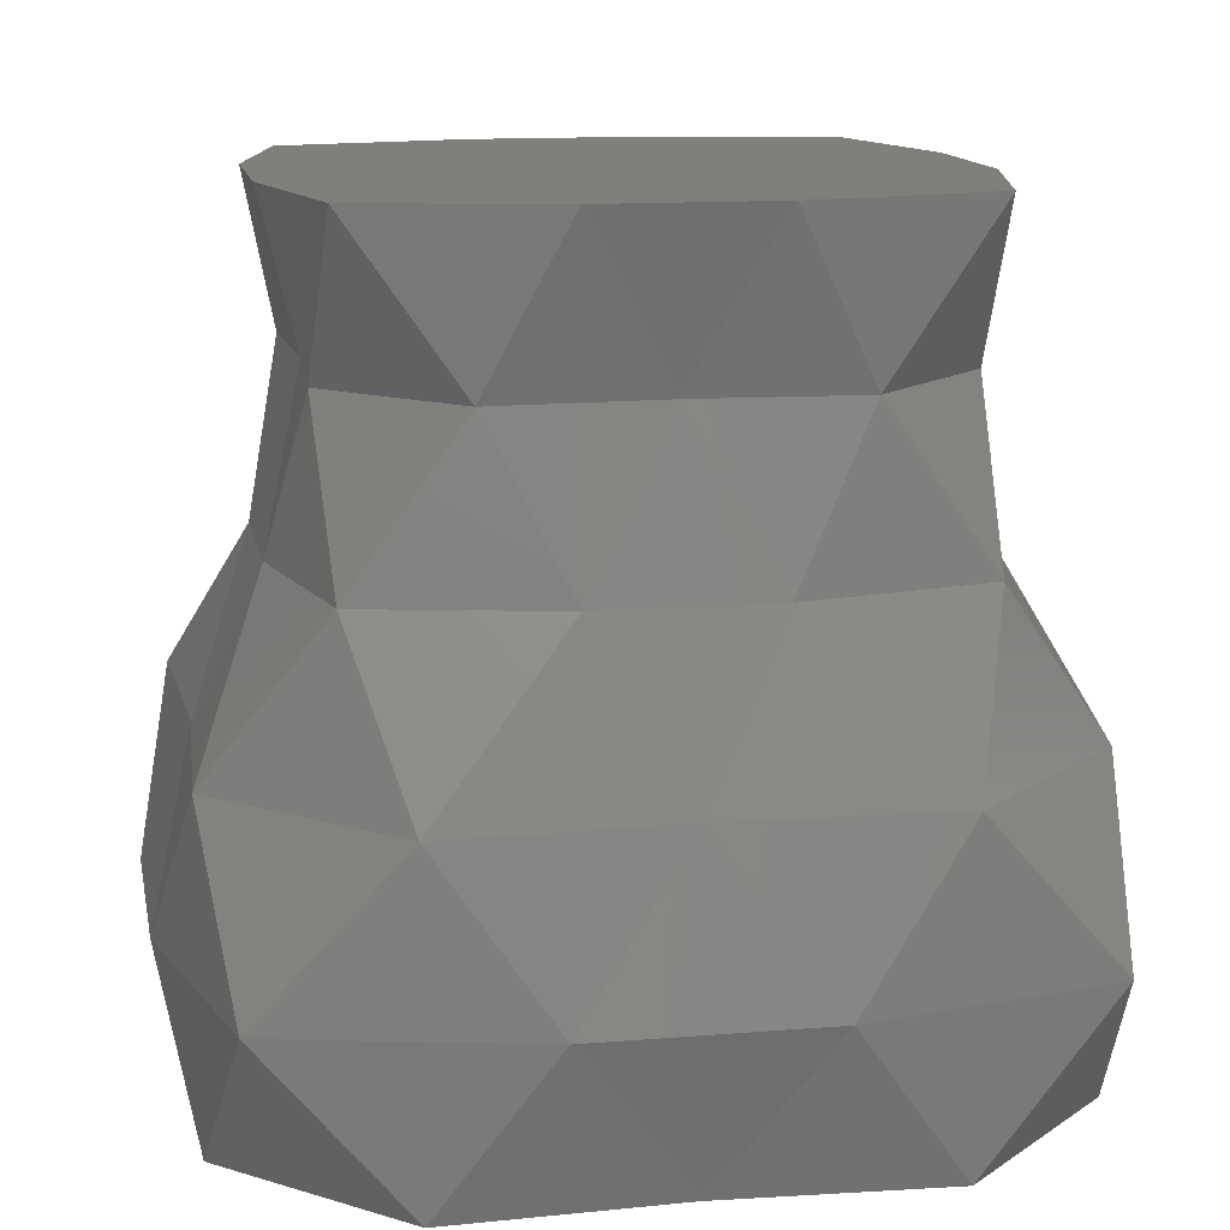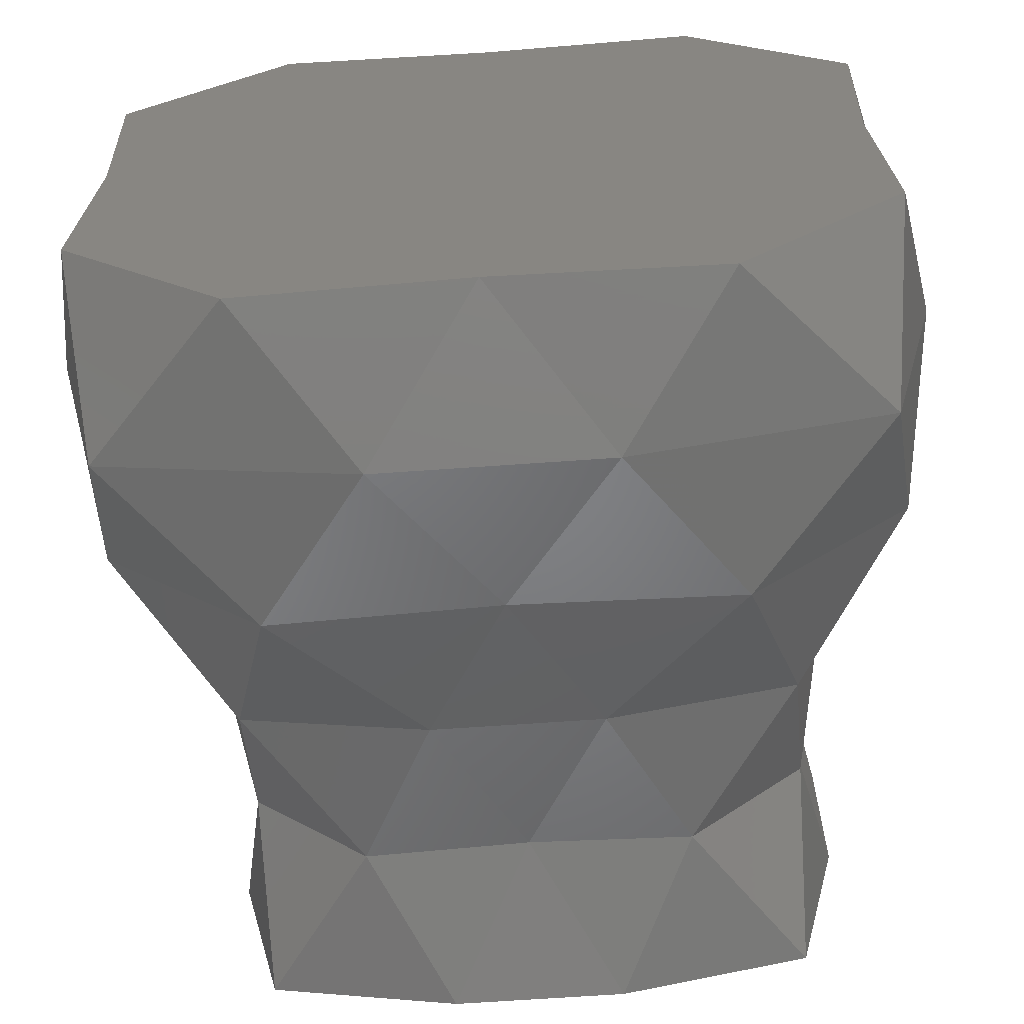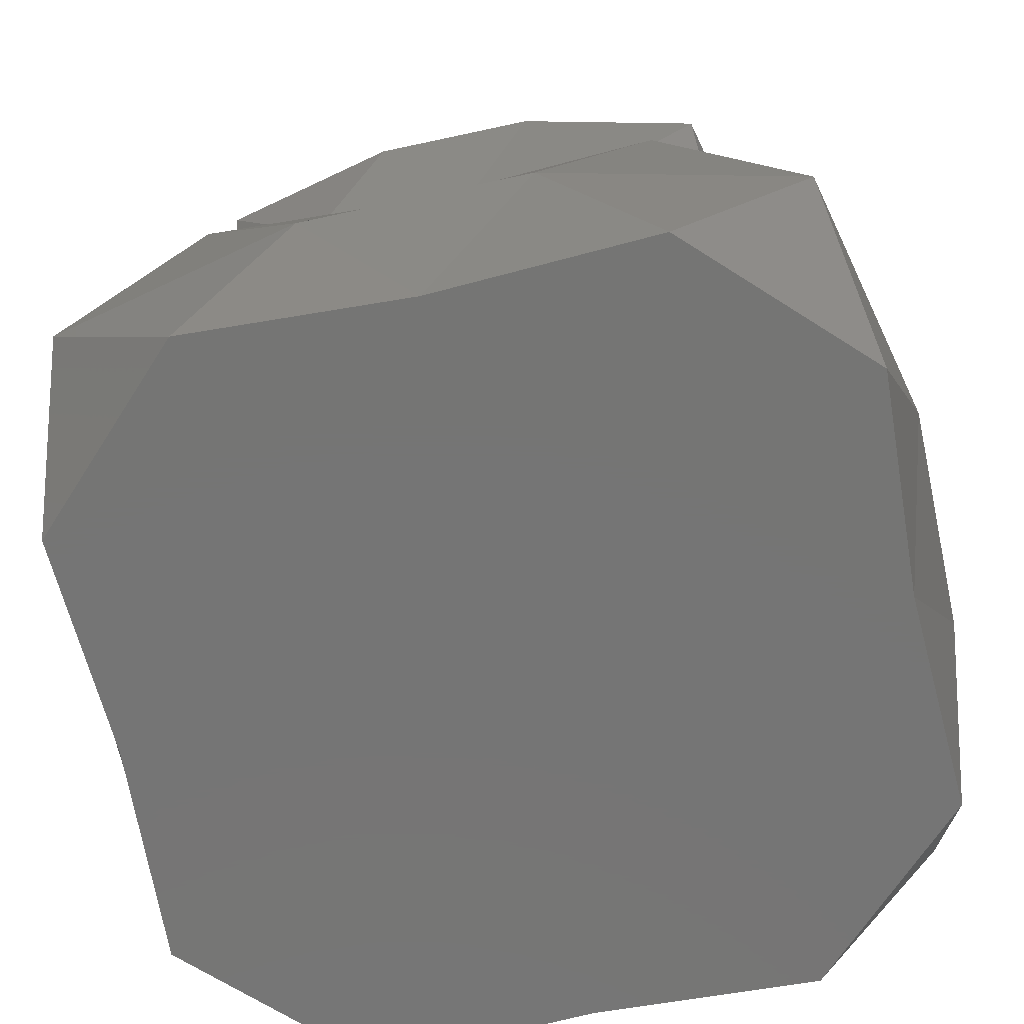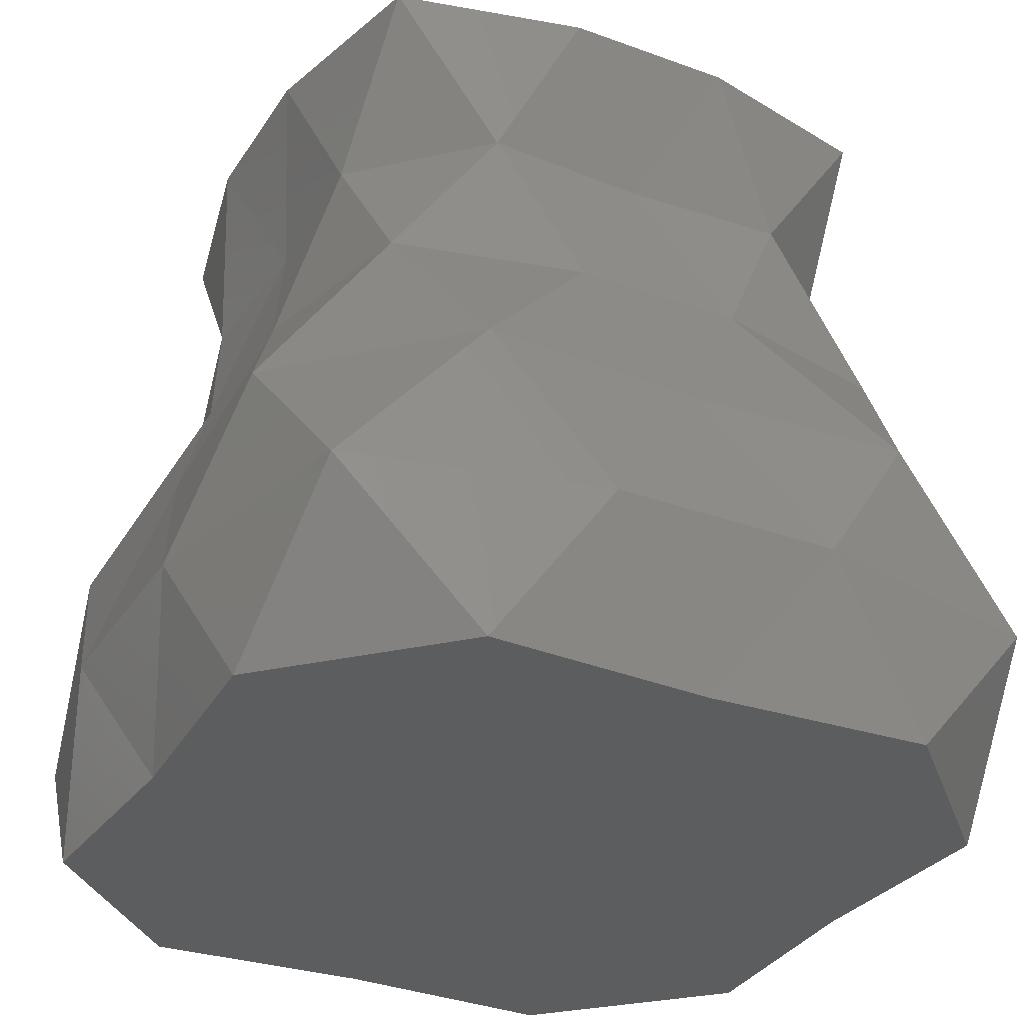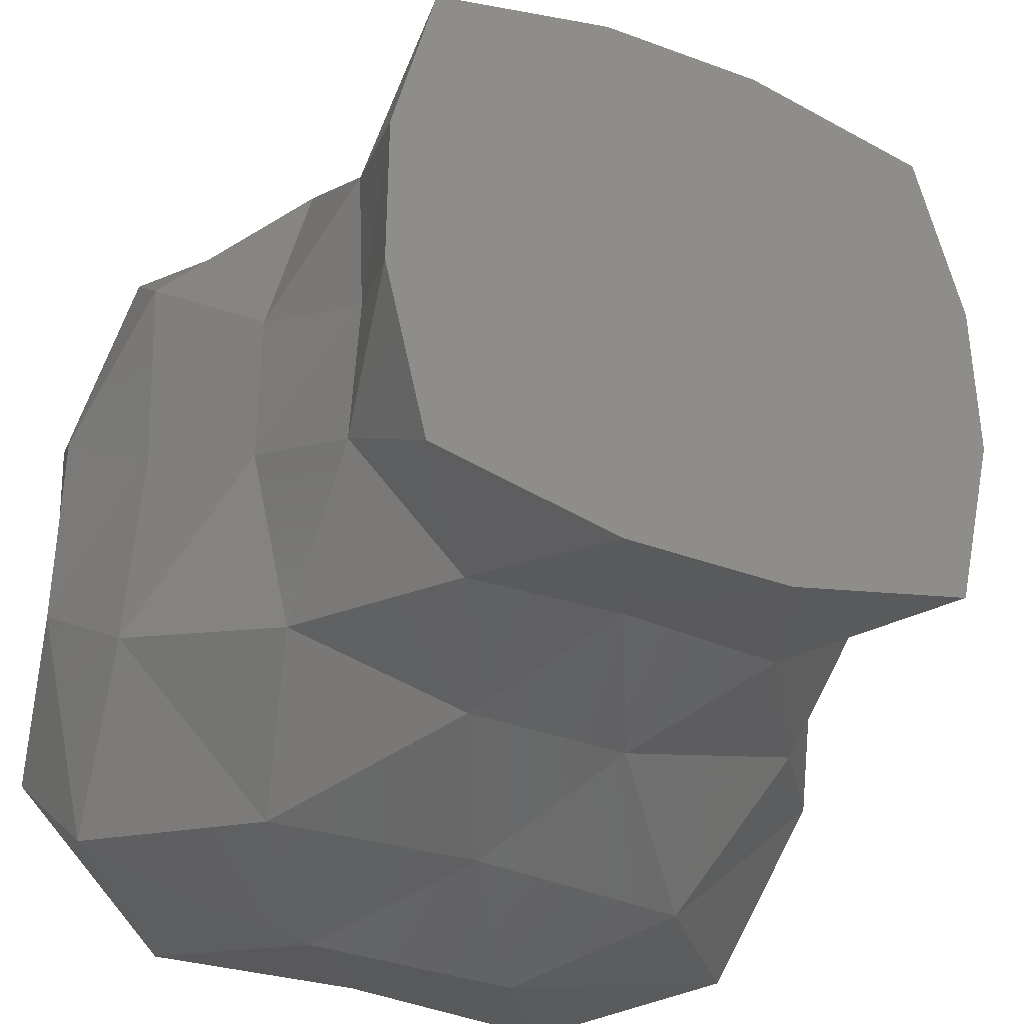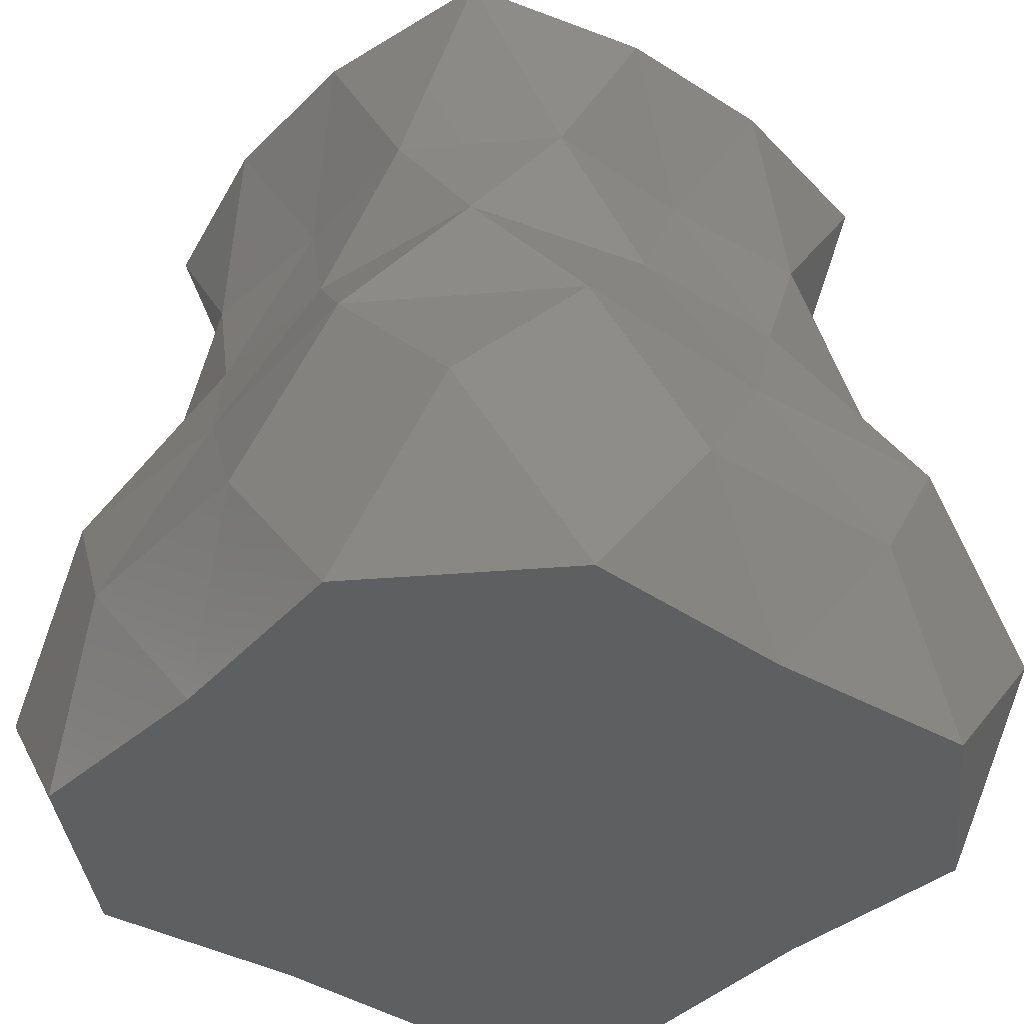
<metadata>
{"format":"stl","ext":"stl","renderer":"f3d","projection":"perspective","resolution":1024,"background":"white","views":[{"elev":13.2,"azim":-100.5,"up":"+Z"},{"elev":-65.4,"azim":-175.9,"up":"+Y"},{"elev":-67.5,"azim":12.3,"up":"+Z"},{"elev":-31.5,"azim":152.6,"up":"+Z"},{"elev":-36.2,"azim":-25.8,"up":"+Y"},{"elev":-37.6,"azim":-129.0,"up":"+Z"}]}
</metadata>
<code>
# stl→obj: 74 verts, 144 faces
v 75 146.3 0
v 75 75 0
v 117.3 148.3 0
v 148.3 117.3 0
v 146.3 75 0
v 148.3 32.68 0
v 117.3 1.695 0
v 75 3.72 0
v 32.68 1.695 0
v 1.695 32.68 0
v 3.72 75 0
v 1.695 117.3 0
v 32.68 148.3 0
v 96.38 154.8 30
v 53.62 154.8 30
v 143.7 143.7 30
v 154.8 96.38 30
v 154.8 53.62 30
v 143.7 6.269 30
v 96.38 -4.805 30
v 53.62 -4.805 30
v 6.269 6.269 30
v -4.805 53.62 30
v -4.805 96.38 30
v 6.269 143.7 30
v 75 146.3 60
v 32.68 148.3 60
v 117.3 148.3 60
v 148.3 117.3 60
v 146.3 75 60
v 148.3 32.68 60
v 117.3 1.695 60
v 75 3.72 60
v 32.68 1.695 60
v 1.695 32.68 60
v 3.72 75 60
v 1.695 117.3 60
v 58.96 134.9 90
v 23.45 126.5 90
v 91.04 134.9 90
v 126.5 126.5 90
v 134.9 91.04 90
v 134.9 58.96 90
v 126.5 23.45 90
v 91.04 15.15 90
v 58.96 15.15 90
v 23.45 23.45 90
v 15.15 58.96 90
v 15.15 91.04 90
v 44.22 128.3 120
v 21.69 105.8 120
v 75 126.8 120
v 105.8 128.3 120
v 128.3 105.8 120
v 126.8 75 120
v 128.3 44.22 120
v 105.8 21.69 120
v 75 23.16 120
v 44.22 21.69 120
v 21.69 44.22 120
v 23.16 75 120
v 23.45 126.5 150
v 15.15 91.04 150
v 58.96 134.9 150
v 91.04 134.9 150
v 126.5 126.5 150
v 134.9 91.04 150
v 134.9 58.96 150
v 126.5 23.45 150
v 91.04 15.15 150
v 58.96 15.15 150
v 23.45 23.45 150
v 15.15 58.96 150
v 75 75 150
f 1 2 3
f 3 2 4
f 4 2 5
f 5 2 6
f 6 2 7
f 7 2 8
f 8 2 9
f 9 2 10
f 10 2 11
f 11 2 12
f 12 2 13
f 13 2 1
f 14 1 3
f 15 1 14
f 16 3 4
f 14 3 16
f 17 4 5
f 16 4 17
f 18 5 6
f 17 5 18
f 19 6 7
f 18 6 19
f 20 7 8
f 19 7 20
f 21 8 9
f 20 8 21
f 22 9 10
f 21 9 22
f 23 10 11
f 22 10 23
f 24 11 12
f 23 11 24
f 25 12 13
f 24 12 25
f 15 13 1
f 25 13 15
f 26 15 14
f 27 15 26
f 28 14 16
f 26 14 28
f 29 16 17
f 28 16 29
f 30 17 18
f 29 17 30
f 31 18 19
f 30 18 31
f 32 19 20
f 31 19 32
f 33 20 21
f 32 20 33
f 34 21 22
f 33 21 34
f 35 22 23
f 34 22 35
f 36 23 24
f 35 23 36
f 37 24 25
f 36 24 37
f 27 25 15
f 37 25 27
f 38 27 26
f 39 27 38
f 40 26 28
f 38 26 40
f 41 28 29
f 40 28 41
f 42 29 30
f 41 29 42
f 43 30 31
f 42 30 43
f 44 31 32
f 43 31 44
f 45 32 33
f 44 32 45
f 46 33 34
f 45 33 46
f 47 34 35
f 46 34 47
f 48 35 36
f 47 35 48
f 49 36 37
f 48 36 49
f 39 37 27
f 49 37 39
f 50 39 38
f 51 39 50
f 52 38 40
f 50 38 52
f 53 40 41
f 52 40 53
f 54 41 42
f 53 41 54
f 55 42 43
f 54 42 55
f 56 43 44
f 55 43 56
f 57 44 45
f 56 44 57
f 58 45 46
f 57 45 58
f 59 46 47
f 58 46 59
f 60 47 48
f 59 47 60
f 61 48 49
f 60 48 61
f 51 49 39
f 61 49 51
f 62 51 50
f 63 51 62
f 64 50 52
f 62 50 64
f 65 52 53
f 64 52 65
f 66 53 54
f 65 53 66
f 67 54 55
f 66 54 67
f 68 55 56
f 67 55 68
f 69 56 57
f 68 56 69
f 70 57 58
f 69 57 70
f 71 58 59
f 70 58 71
f 72 59 60
f 71 59 72
f 73 60 61
f 72 60 73
f 63 61 51
f 73 61 63
f 74 63 62
f 74 62 64
f 74 64 65
f 74 65 66
f 74 66 67
f 74 67 68
f 74 68 69
f 74 69 70
f 74 70 71
f 74 71 72
f 74 72 73
f 74 73 63

</code>
